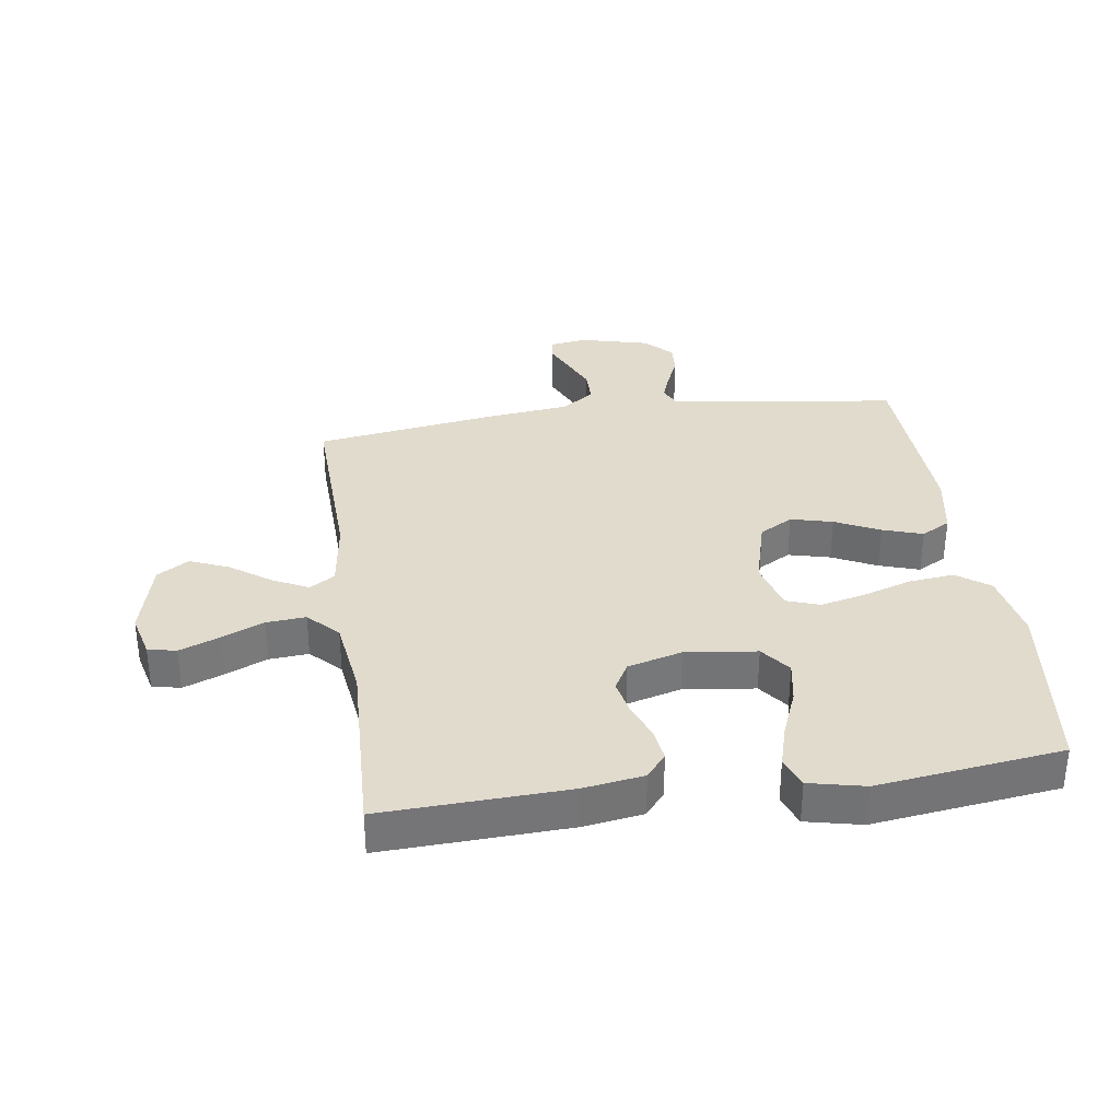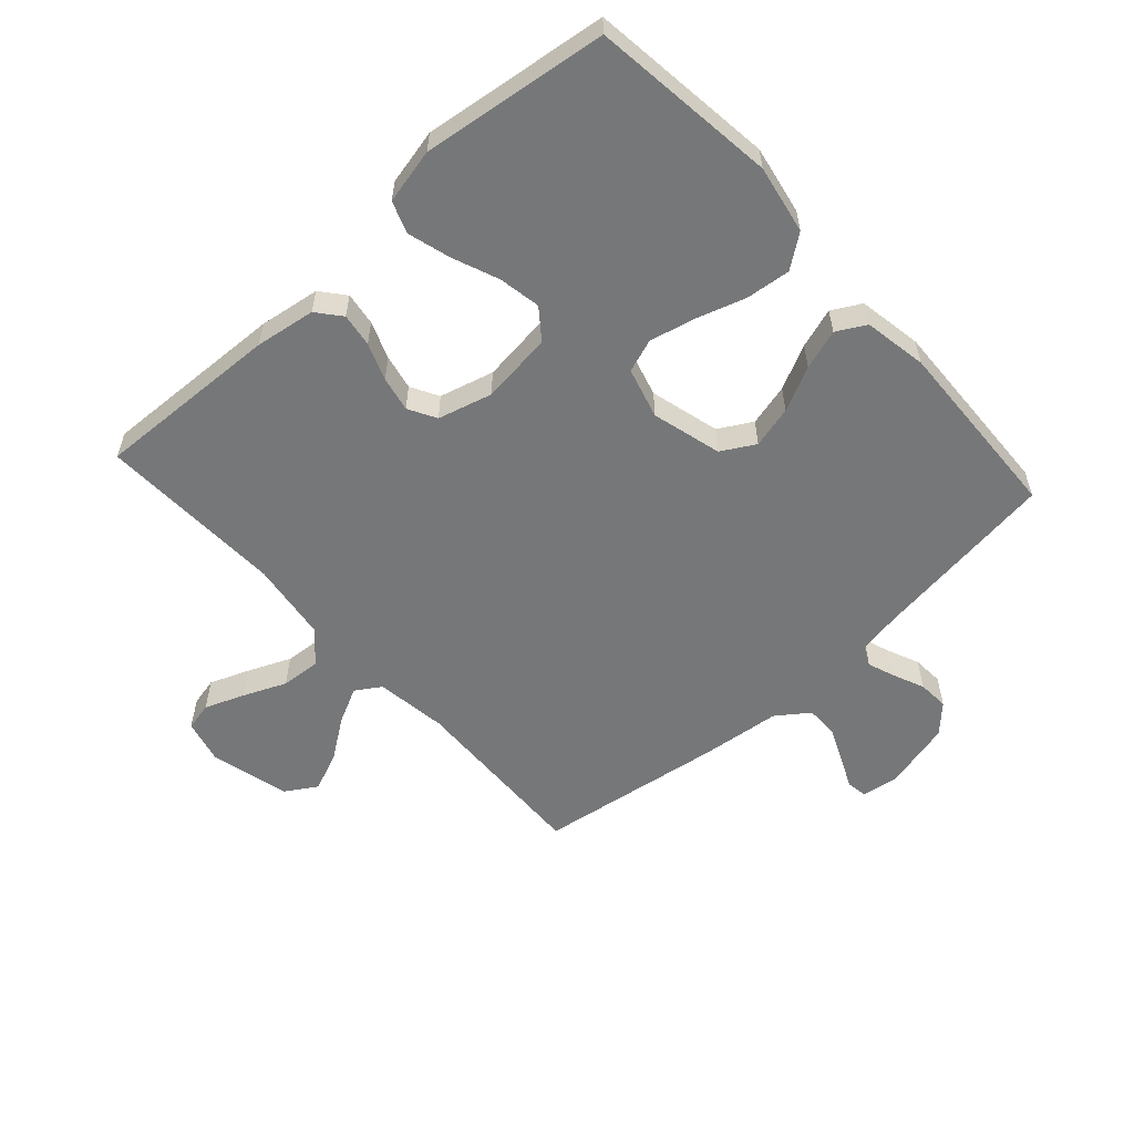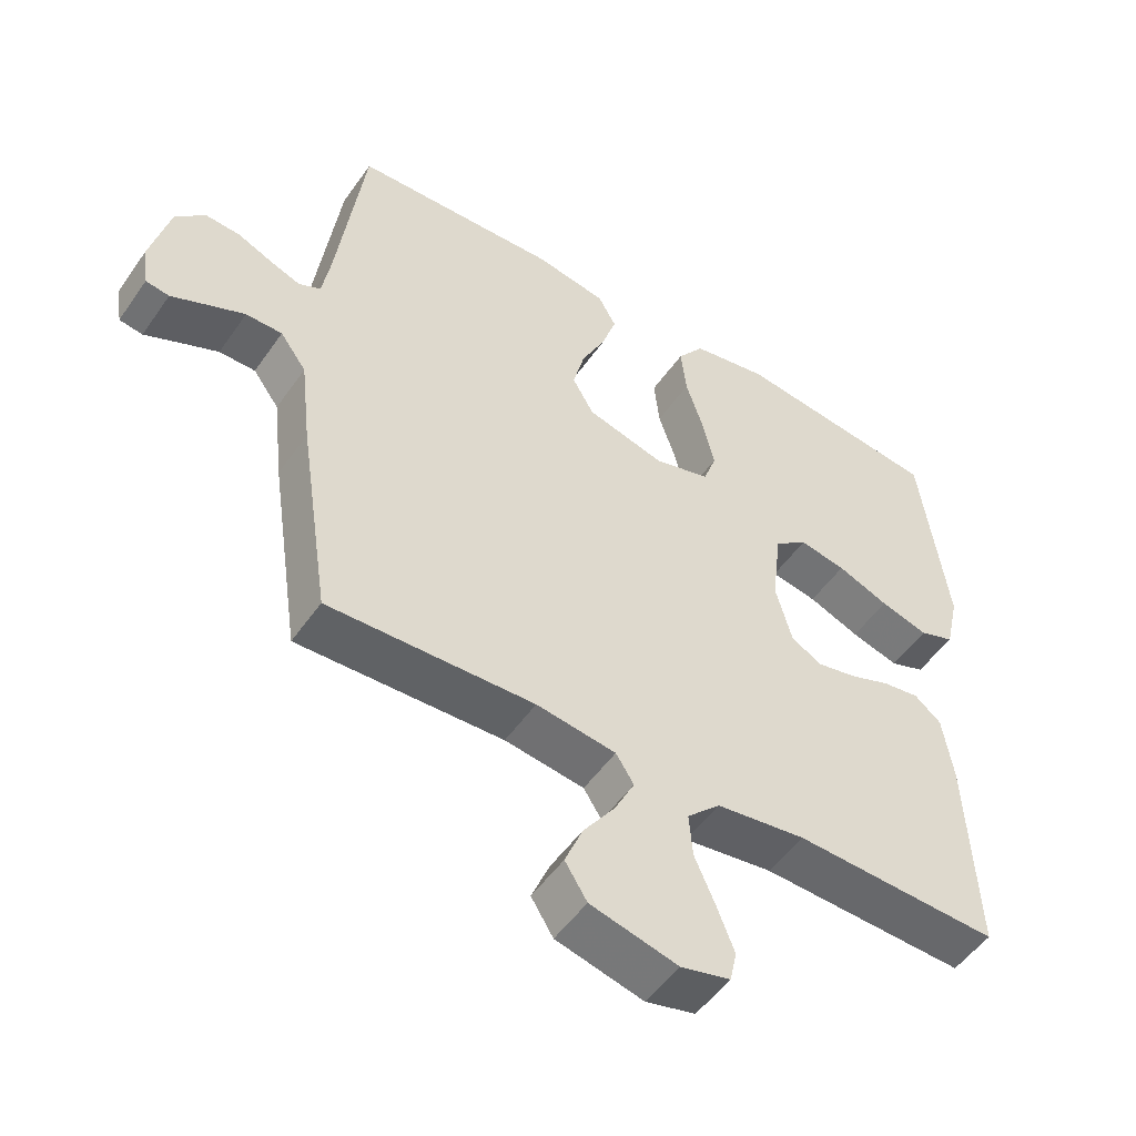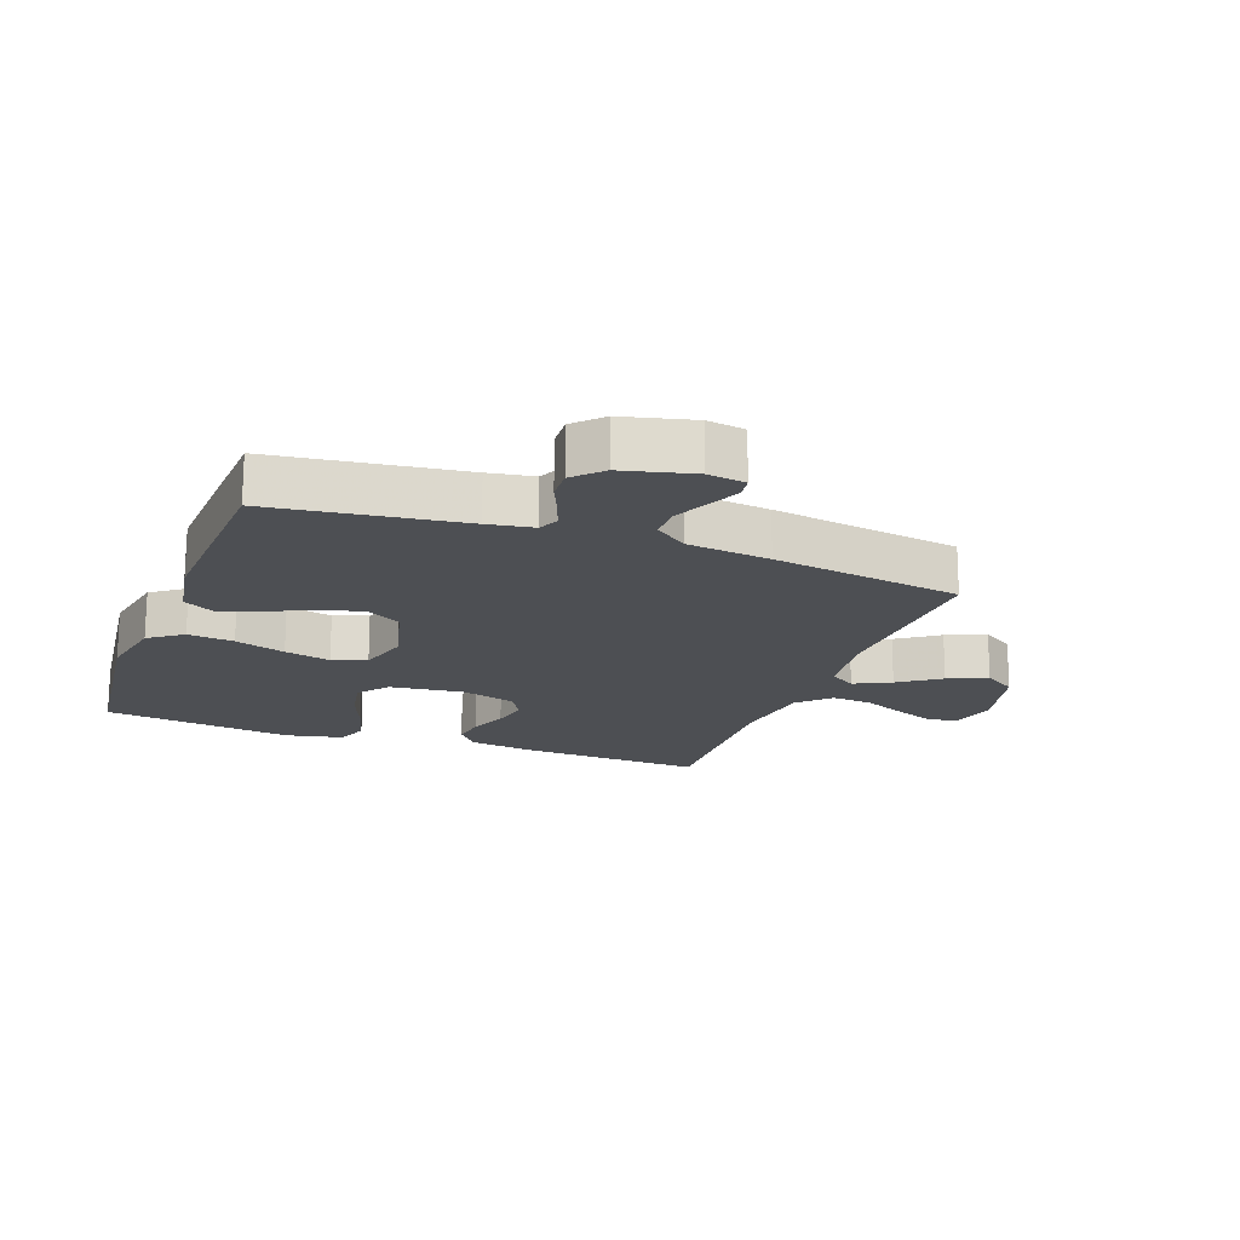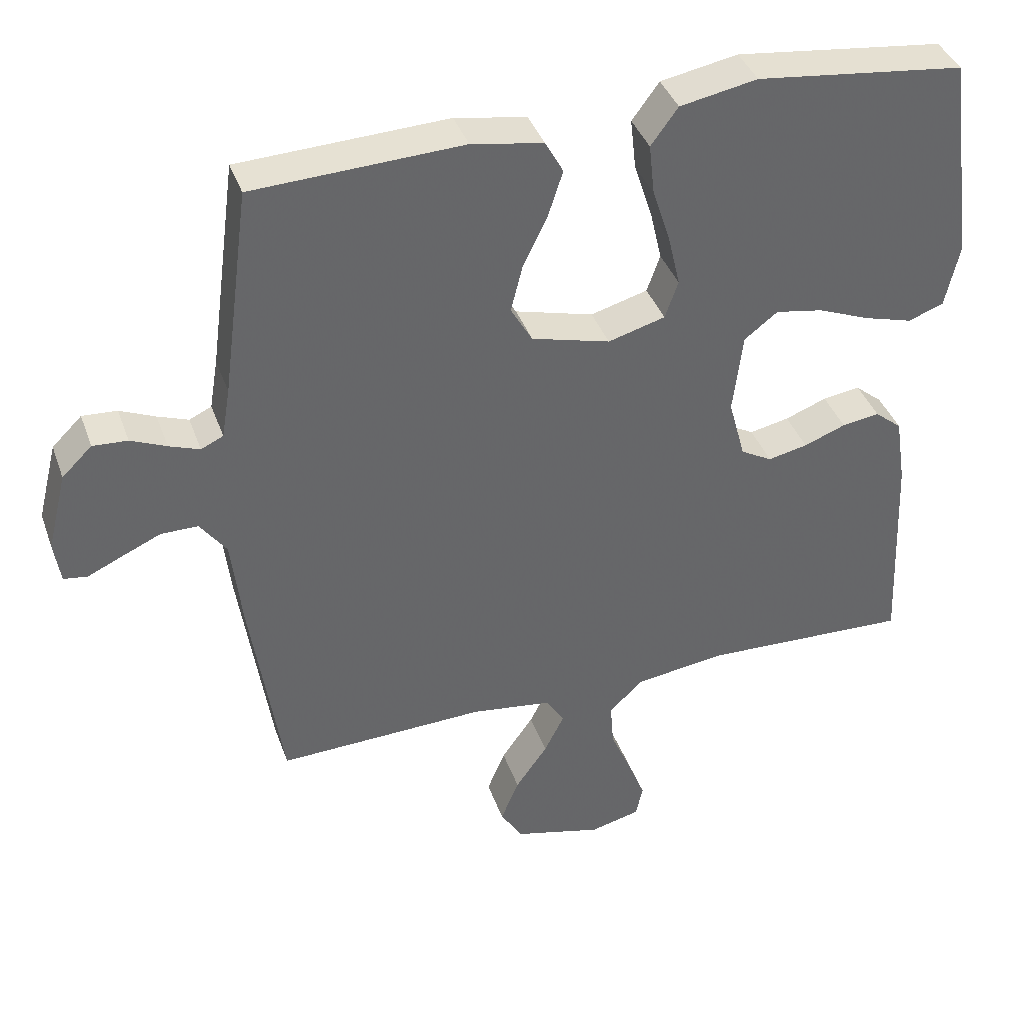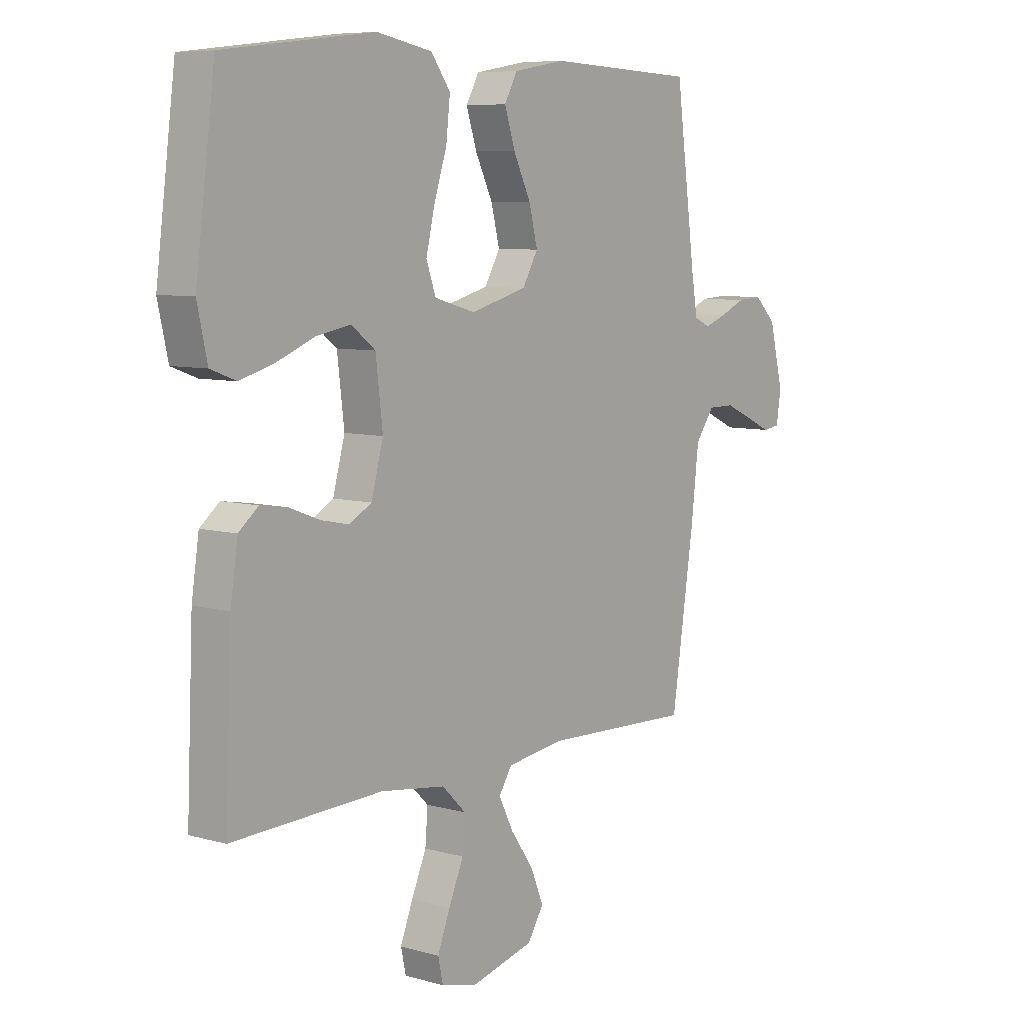
<metadata>
{"format":"obj","ext":"obj","renderer":"f3d","projection":"perspective","resolution":1024,"background":"white","views":[{"elev":33.9,"azim":-98.1,"up":"+Y"},{"elev":-57.0,"azim":-47.8,"up":"+Y"},{"elev":-51.5,"azim":146.2,"up":"+Z"},{"elev":-18.0,"azim":69.6,"up":"+Y"},{"elev":39.0,"azim":161.4,"up":"+Z"},{"elev":7.5,"azim":-51.5,"up":"+Z"}]}
</metadata>
<code>
v -0.5 0.07 -0.5
v -0.487 0.07 -0.2
v -0.472 0.07 -0.102
v -0.433 0.07 -0.07
v -0.379 0.07 -0.078
v -0.319 0.07 -0.101
v -0.262 0.07 -0.113
v -0.217 0.07 -0.088
v -0.193 0.07 0
v -0.207 0.07 0.116
v -0.255 0.07 0.153
v -0.323 0.07 0.141
v -0.398 0.07 0.111
v -0.468 0.07 0.091
v -0.519 0.07 0.11
v -0.539 0.07 0.2
v -0.5 0.07 0.5
v -0.2 0.07 0.536
v -0.089 0.07 0.515
v -0.05 0.07 0.462
v -0.058 0.07 0.389
v -0.084 0.07 0.309
v -0.101 0.07 0.236
v -0.082 0.07 0.182
v 0 0.07 0.159
v 0.113 0.07 0.189
v 0.144 0.07 0.243
v 0.127 0.07 0.311
v 0.092 0.07 0.383
v 0.071 0.07 0.448
v 0.097 0.07 0.495
v 0.2 0.07 0.513
v 0.5 0.07 0.5
v 0.54 0.07 0.2
v 0.552 0.07 0.128
v 0.584 0.07 0.113
v 0.628 0.07 0.129
v 0.679 0.07 0.151
v 0.729 0.07 0.154
v 0.772 0.07 0.112
v 0.8 0.07 0
v 0.791 0.07 -0.06
v 0.757 0.07 -0.065
v 0.707 0.07 -0.042
v 0.651 0.07 -0.017
v 0.598 0.07 -0.017
v 0.56 0.07 -0.069
v 0.545 0.07 -0.2
v 0.5 0.07 -0.5
v 0.2 0.07 -0.489
v 0.084 0.07 -0.505
v 0.058 0.07 -0.546
v 0.087 0.07 -0.604
v 0.133 0.07 -0.669
v 0.159 0.07 -0.732
v 0.127 0.07 -0.783
v 0 0.07 -0.815
v -0.072 0.07 -0.797
v -0.082 0.07 -0.751
v -0.057 0.07 -0.687
v -0.027 0.07 -0.618
v -0.022 0.07 -0.554
v -0.07 0.07 -0.507
v -0.2 0.07 -0.489
v -0.5 0 -0.5
v -0.487 0 -0.2
v -0.472 0 -0.102
v -0.433 0 -0.07
v -0.379 0 -0.078
v -0.319 0 -0.101
v -0.262 0 -0.113
v -0.217 0 -0.088
v -0.193 0 0
v -0.207 0 0.116
v -0.255 0 0.153
v -0.323 0 0.141
v -0.398 0 0.111
v -0.468 0 0.091
v -0.519 0 0.11
v -0.539 0 0.2
v -0.5 0 0.5
v -0.2 0 0.536
v -0.089 0 0.515
v -0.05 0 0.462
v -0.058 0 0.389
v -0.084 0 0.309
v -0.101 0 0.236
v -0.082 0 0.182
v 0 0 0.159
v 0.113 0 0.189
v 0.144 0 0.243
v 0.127 0 0.311
v 0.092 0 0.383
v 0.071 0 0.448
v 0.097 0 0.495
v 0.2 0 0.513
v 0.5 0 0.5
v 0.54 0 0.2
v 0.552 0 0.128
v 0.584 0 0.113
v 0.628 0 0.129
v 0.679 0 0.151
v 0.729 0 0.154
v 0.772 0 0.112
v 0.8 0 0
v 0.791 0 -0.06
v 0.757 0 -0.065
v 0.707 0 -0.042
v 0.651 0 -0.017
v 0.598 0 -0.017
v 0.56 0 -0.069
v 0.545 0 -0.2
v 0.5 0 -0.5
v 0.2 0 -0.489
v 0.084 0 -0.505
v 0.058 0 -0.546
v 0.087 0 -0.604
v 0.133 0 -0.669
v 0.159 0 -0.732
v 0.127 0 -0.783
v 0 0 -0.815
v -0.072 0 -0.797
v -0.082 0 -0.751
v -0.057 0 -0.687
v -0.027 0 -0.618
v -0.022 0 -0.554
v -0.07 0 -0.507
v -0.2 0 -0.489
f 59 60 61
f 58 59 61
f 57 58 61
f 56 57 61
f 55 56 61
f 54 55 61
f 53 54 61
f 52 53 61 62
f 51 52 62 63
f 47 48 49 50
f 51 63 64
f 50 51 64
f 47 50 64
f 46 47 64
f 42 43 44
f 41 42 44
f 40 41 44
f 39 40 44
f 38 39 44
f 37 38 44
f 36 37 44 45
f 35 36 45 46
f 32 33 34
f 31 32 34
f 30 31 34
f 29 30 34
f 28 29 34
f 27 28 34 35
f 35 46 64
f 27 35 64
f 26 27 64
f 20 21 22
f 19 20 22
f 18 19 22
f 17 18 22
f 16 17 22
f 15 16 22
f 14 15 22
f 13 14 22
f 12 13 22
f 11 12 22 23
f 10 11 23 24
f 4 5 6
f 3 4 6
f 2 3 6
f 1 2 6
f 64 1 6
f 64 6 7
f 25 26 64
f 9 10 24 25
f 8 9 25 64
f 7 8 64
f 125 124 123
f 125 123 122
f 125 122 121
f 125 121 120
f 125 120 119
f 125 119 118
f 125 118 117
f 126 125 117 116
f 127 126 116 115
f 114 113 112 111
f 128 127 115
f 128 115 114
f 128 114 111
f 128 111 110
f 108 107 106
f 108 106 105
f 108 105 104
f 108 104 103
f 108 103 102
f 108 102 101
f 109 108 101 100
f 110 109 100 99
f 98 97 96
f 98 96 95
f 98 95 94
f 98 94 93
f 98 93 92
f 99 98 92 91
f 128 110 99
f 128 99 91
f 128 91 90
f 86 85 84
f 86 84 83
f 86 83 82
f 86 82 81
f 86 81 80
f 86 80 79
f 86 79 78
f 86 78 77
f 86 77 76
f 87 86 76 75
f 88 87 75 74
f 70 69 68
f 70 68 67
f 70 67 66
f 70 66 65
f 70 65 128
f 71 70 128
f 128 90 89
f 89 88 74 73
f 128 89 73 72
f 128 72 71
f 1 65 66 2
f 2 66 67 3
f 3 67 68 4
f 4 68 69 5
f 5 69 70 6
f 6 70 71 7
f 7 71 72 8
f 8 72 73 9
f 9 73 74 10
f 10 74 75 11
f 11 75 76 12
f 12 76 77 13
f 13 77 78 14
f 14 78 79 15
f 15 79 80 16
f 16 80 81 17
f 17 81 82 18
f 18 82 83 19
f 19 83 84 20
f 20 84 85 21
f 21 85 86 22
f 22 86 87 23
f 23 87 88 24
f 24 88 89 25
f 25 89 90 26
f 26 90 91 27
f 27 91 92 28
f 28 92 93 29
f 29 93 94 30
f 30 94 95 31
f 31 95 96 32
f 32 96 97 33
f 33 97 98 34
f 34 98 99 35
f 35 99 100 36
f 36 100 101 37
f 37 101 102 38
f 38 102 103 39
f 39 103 104 40
f 40 104 105 41
f 41 105 106 42
f 42 106 107 43
f 43 107 108 44
f 44 108 109 45
f 45 109 110 46
f 46 110 111 47
f 47 111 112 48
f 48 112 113 49
f 49 113 114 50
f 50 114 115 51
f 51 115 116 52
f 52 116 117 53
f 53 117 118 54
f 54 118 119 55
f 55 119 120 56
f 56 120 121 57
f 57 121 122 58
f 58 122 123 59
f 59 123 124 60
f 60 124 125 61
f 61 125 126 62
f 62 126 127 63
f 63 127 128 64
f 64 128 65 1

</code>
